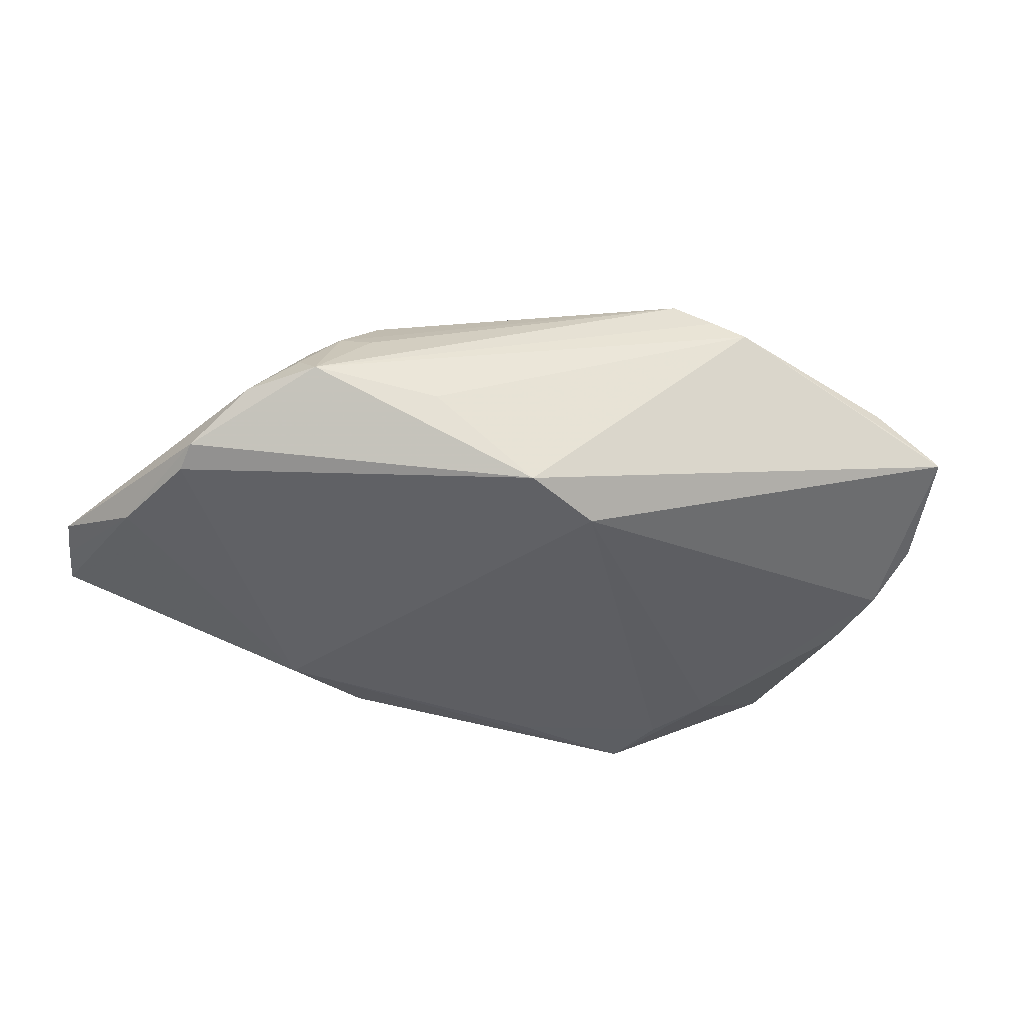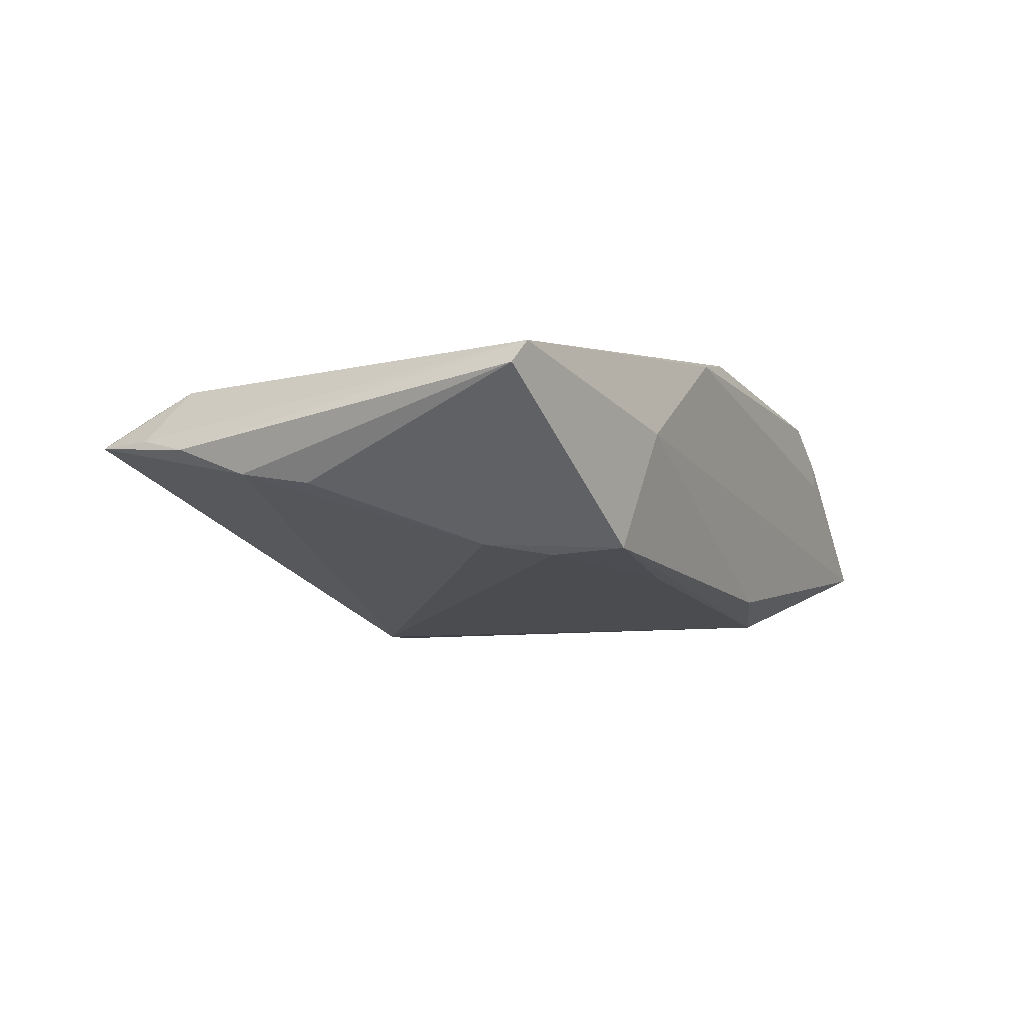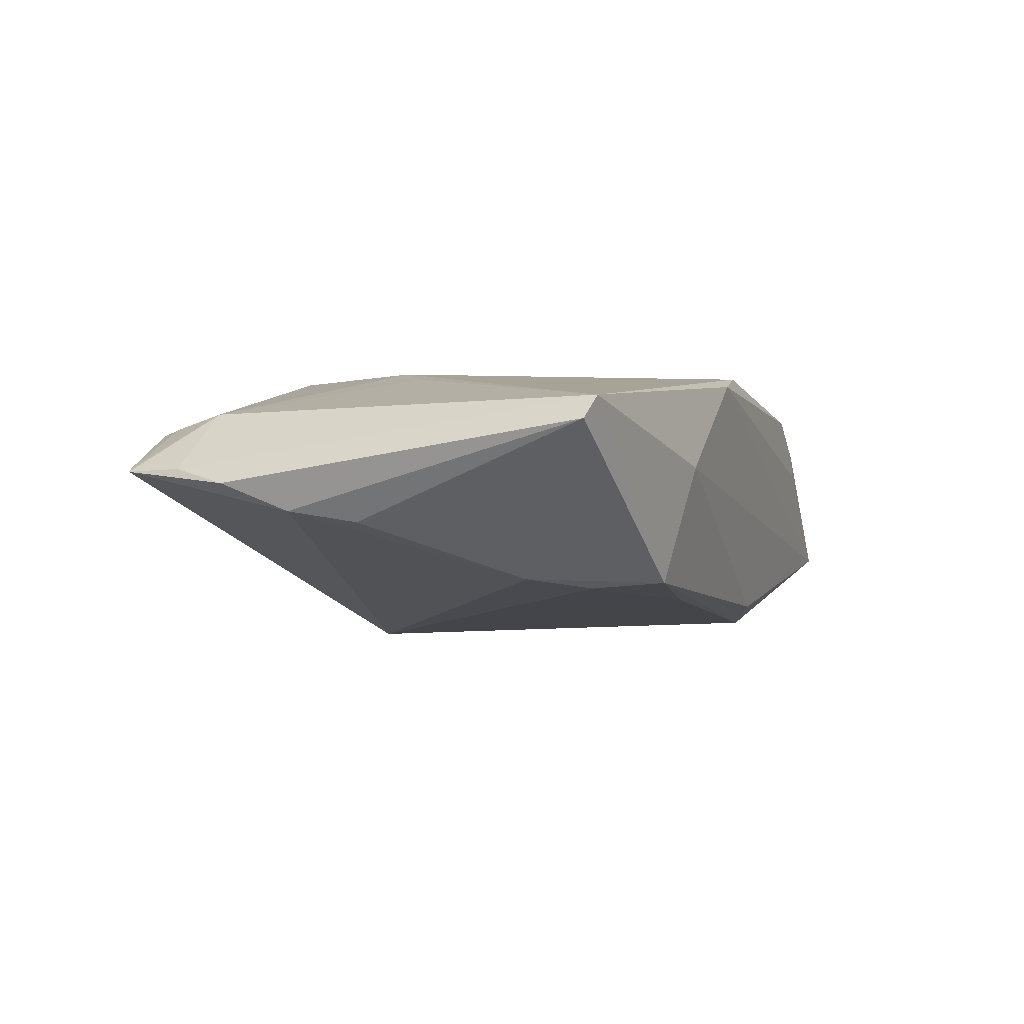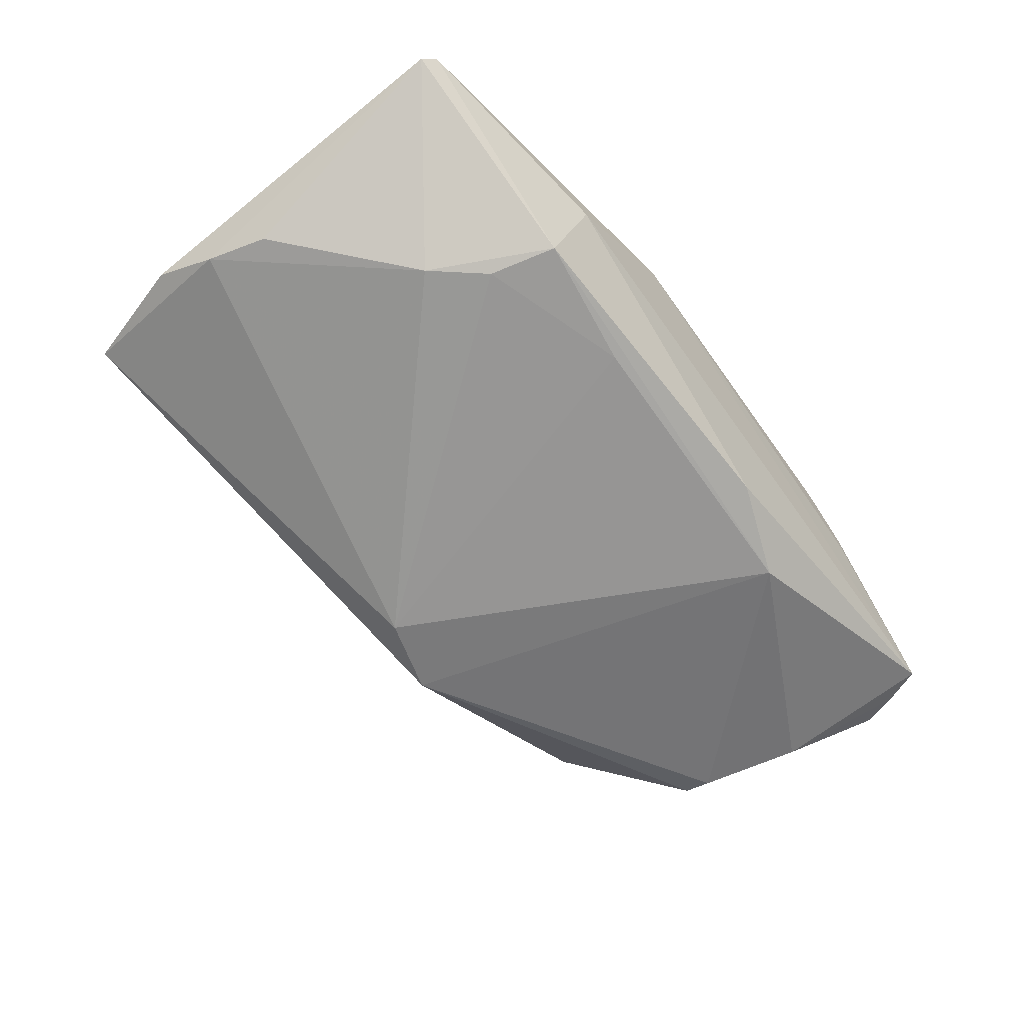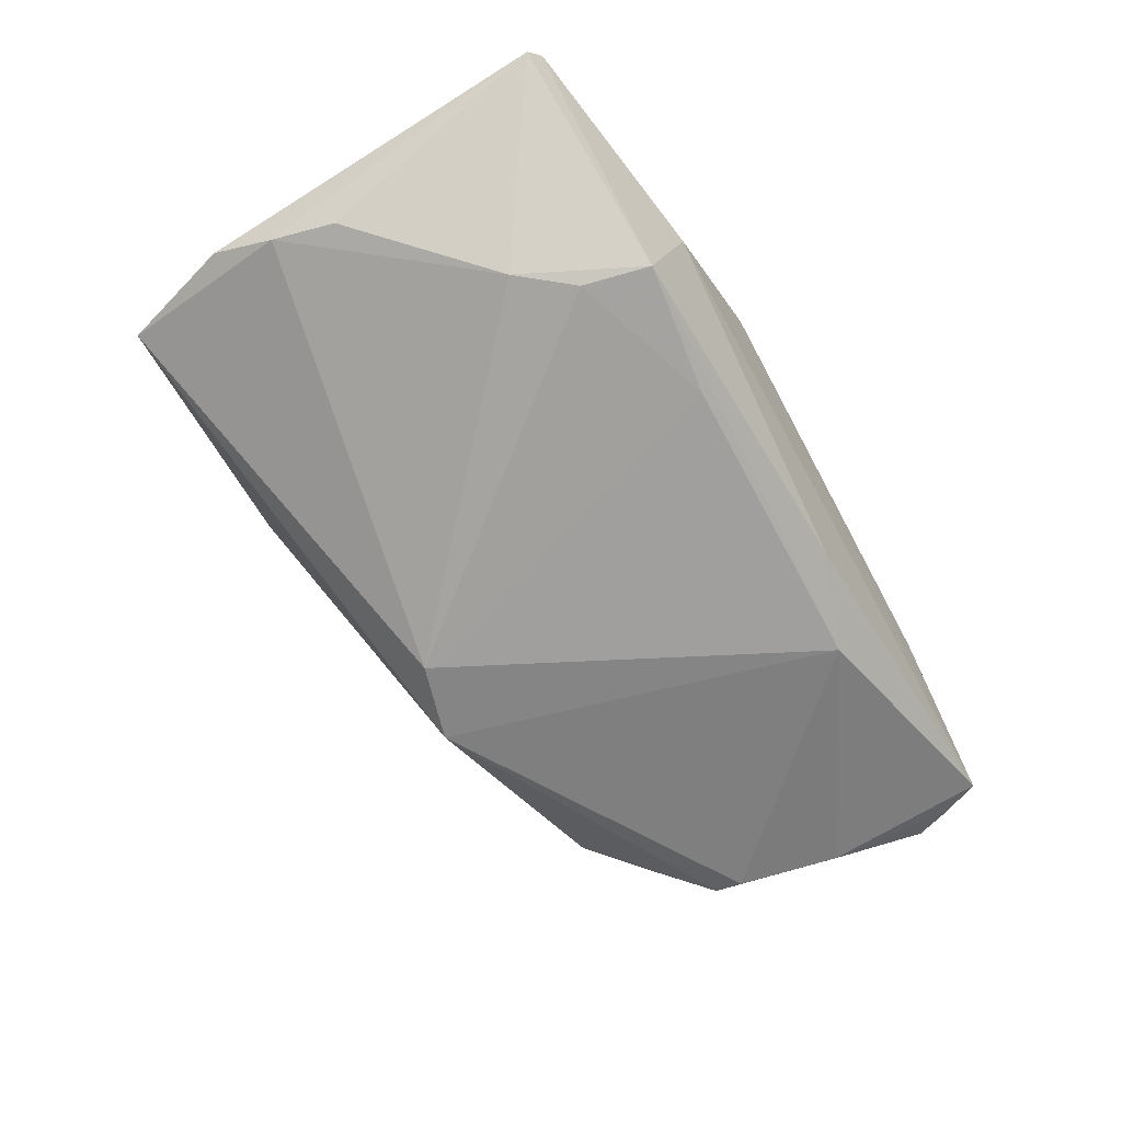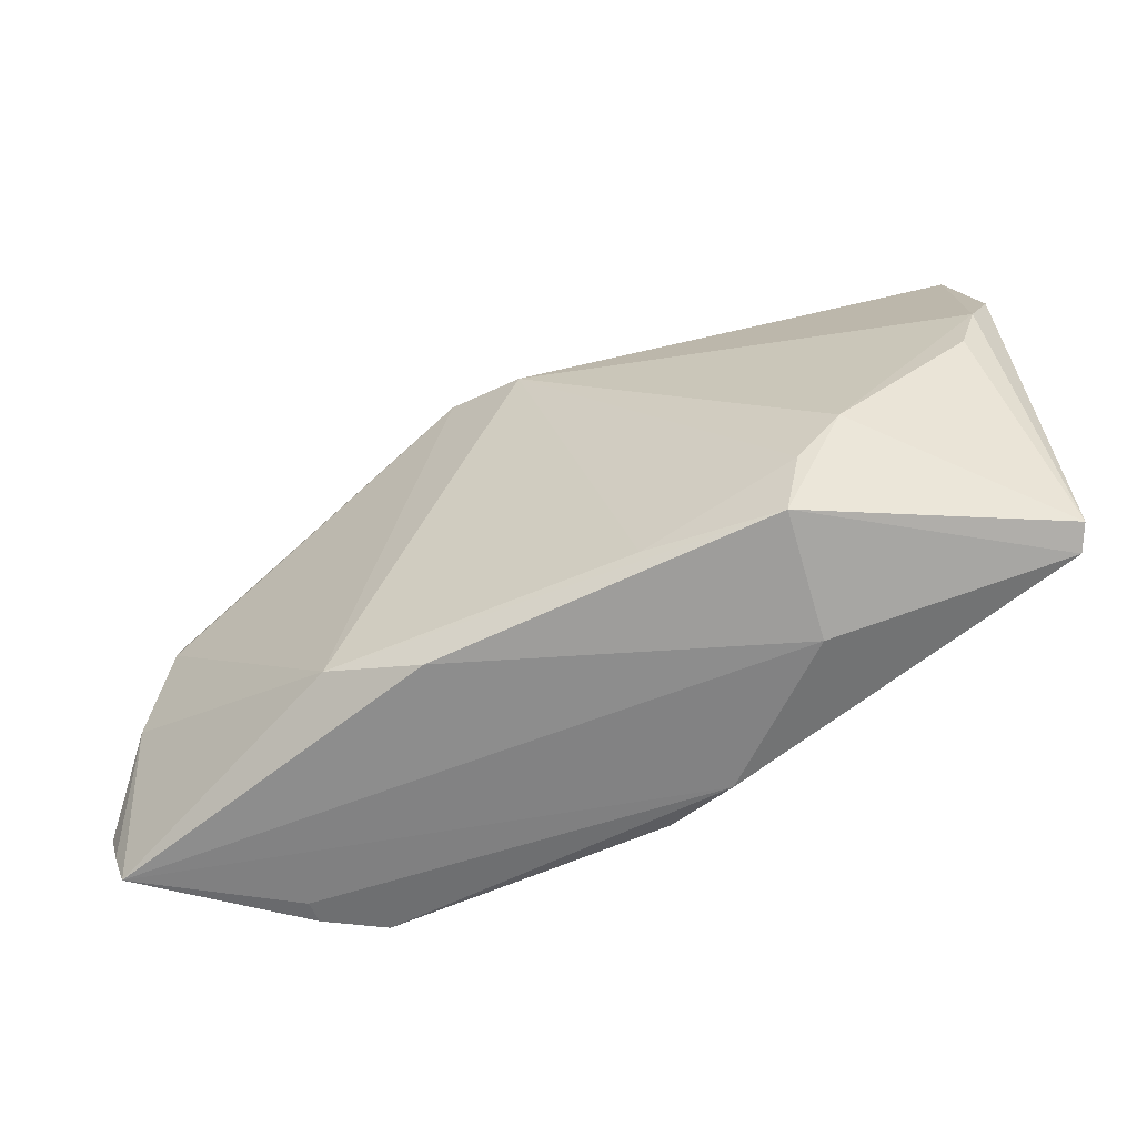
<metadata>
{"format":"obj","ext":"obj","renderer":"f3d","projection":"perspective","resolution":1024,"background":"white","views":[{"elev":-46.8,"azim":155.0,"up":"+Z"},{"elev":-7.7,"azim":-63.1,"up":"+Z"},{"elev":-2.1,"azim":-70.1,"up":"+Z"},{"elev":-60.1,"azim":-52.6,"up":"+Z"},{"elev":-63.9,"azim":-59.5,"up":"+Z"},{"elev":-60.1,"azim":-149.5,"up":"+Y"}]}
</metadata>
<code>
v 0.02181 -0.02804 -0.01633
v 0.03123 -0.007411 0.0178
v 0.04864 0.004034 -0.01276
v -0.05659 -0.03066 0.01079
v 0.04859 0.0002859 -0.01387
v -0.05844 -0.02961 0.008053
v -0.05362 0.03123 0.003539
v -0.03485 -0.02325 -0.01095
v -0.01581 0.02478 0.0178
v -0.003256 0.01809 -0.0178
v 0.02348 -0.02433 0.01685
v -0.04595 0.02847 0.009325
v -0.0492 0.02099 0.01072
v -0.05801 0.016 0.001643
v 0.05514 -0.03282 -0.006751
v 0.03238 -0.03303 0.01448
v 0.05687 -0.02789 -0.007058
v -0.01174 -0.03485 0.01586
v 0.03835 -0.03346 0.006463
v 0.04398 0.01195 -0.007682
v -0.03249 -0.03173 -0.01027
v -0.02631 0.005357 0.01754
v -0.05269 0.03137 0.004085
v 0.03319 0.0156 0.004267
v 0.03879 -0.03318 0.009428
v -0.01594 0.03354 0.01395
v 0.03838 0.01503 -0.002516
v 0.03673 0.0135 0.001642
v -0.03323 0.0003074 0.01598
v 0.02102 0.02161 -0.008033
v -0.02011 0.03485 0.01165
v -0.002814 -0.0335 0.0178
v 0.05228 -0.01247 -0.01257
v 0.01001 -0.03253 -0.01373
v -0.05457 -0.0002918 -0.003102
v 0.02776 0.01512 0.01019
v 0.02969 0.01834 0.00254
v -0.01089 0.03164 0.01702
v 0.037 0.01828 -0.00646
v 0.03069 -0.01014 0.01768
v -0.04351 0.03211 0.008696
v -0.01609 -0.02934 -0.01246
v -0.05647 0.007871 -0.001758
v 0.05844 -0.02324 -0.006831
v -0.02898 -0.03485 0.00409
v 0.00694 0.02143 -0.0173
v -0.04006 -0.0164 -0.009821
v -0.05543 0.02338 0.003637
f 18 4 45
f 32 4 18
f 15 18 45
f 15 17 44
f 45 4 21
f 22 4 32
f 44 17 33
f 17 15 33
f 32 18 16
f 38 2 36
f 42 21 8
f 8 21 47
f 6 21 4
f 47 21 6
f 6 35 47
f 6 4 14
f 32 2 9
f 9 22 32
f 9 2 38
f 38 13 9
f 13 22 9
f 29 13 4
f 4 22 29
f 29 22 13
f 47 35 43
f 43 6 14
f 35 6 43
f 32 16 11
f 44 2 25
f 2 16 25
f 25 15 44
f 37 39 38
f 34 15 45
f 45 21 34
f 38 39 26
f 39 31 26
f 14 4 48
f 4 13 48
f 7 43 14
f 14 48 7
f 7 48 13
f 27 20 39
f 40 16 2
f 40 11 16
f 40 2 32
f 32 11 40
f 19 16 18
f 19 25 16
f 18 15 19
f 15 25 19
f 47 43 10
f 10 8 47
f 43 7 10
f 42 8 10
f 31 7 23
f 23 7 13
f 38 36 24
f 24 37 38
f 39 37 24
f 24 27 39
f 42 10 1
f 1 21 42
f 1 34 21
f 15 34 1
f 1 33 15
f 39 20 3
f 44 33 3
f 3 20 44
f 31 23 41
f 38 26 41
f 41 26 31
f 28 36 2
f 28 24 36
f 28 2 44
f 44 20 28
f 20 27 28
f 27 24 28
f 33 1 5
f 5 3 33
f 30 31 39
f 12 23 13
f 12 41 23
f 12 13 38
f 38 41 12
f 3 5 46
f 39 3 46
f 46 1 10
f 46 5 1
f 46 30 39
f 31 30 46
f 46 10 7
f 46 7 31

</code>
